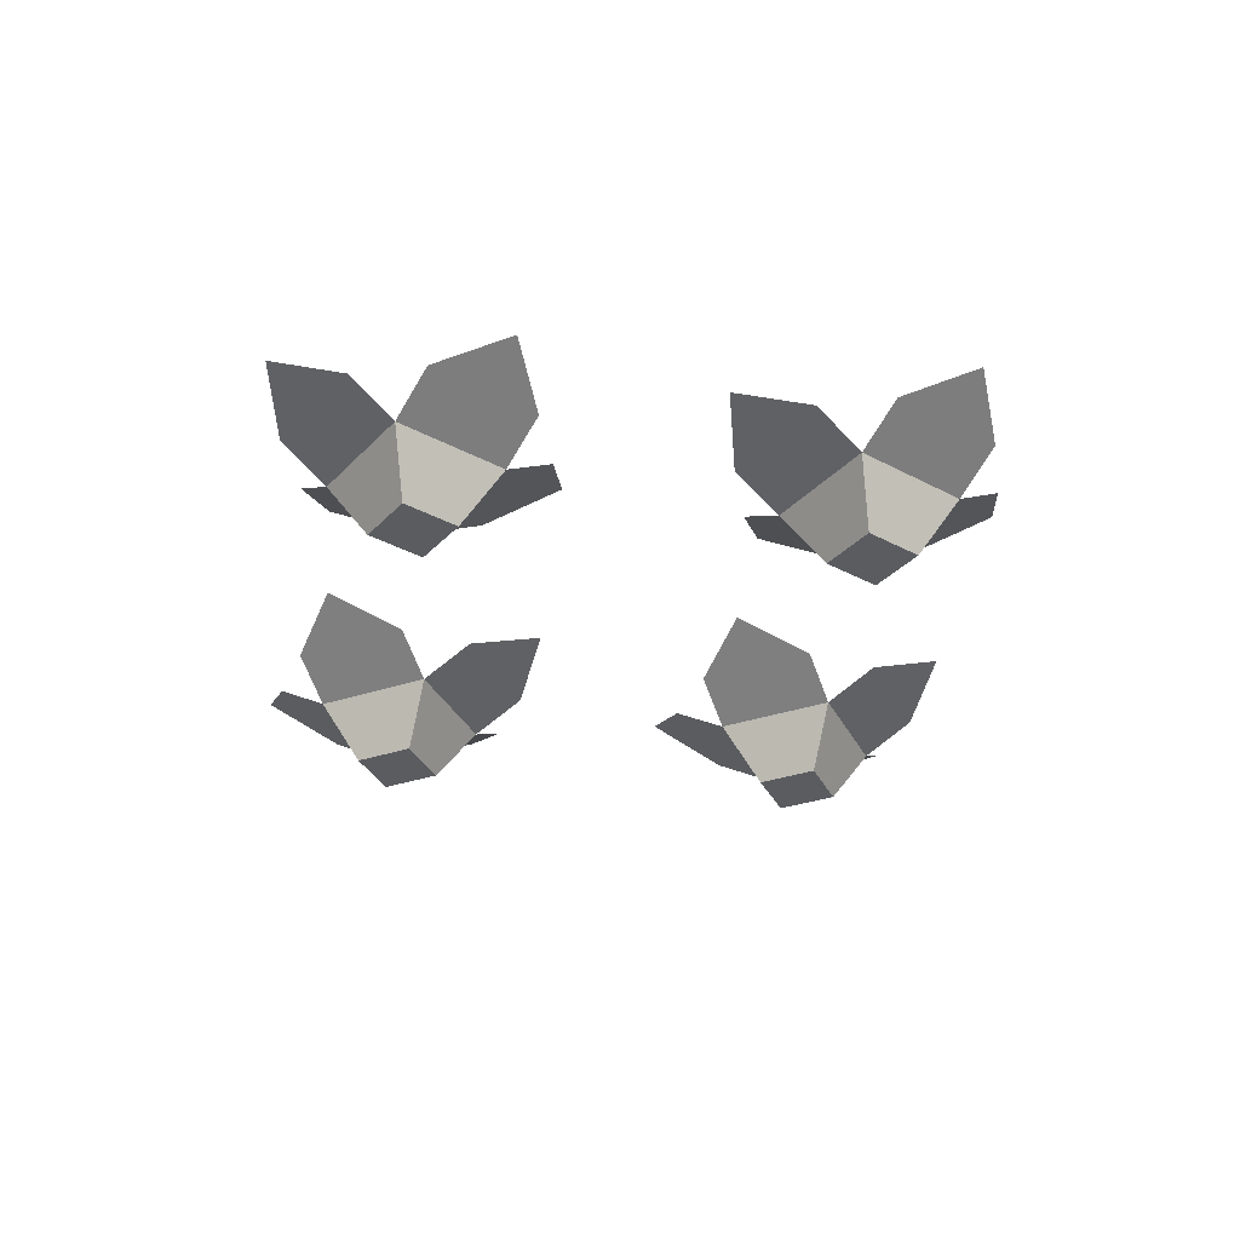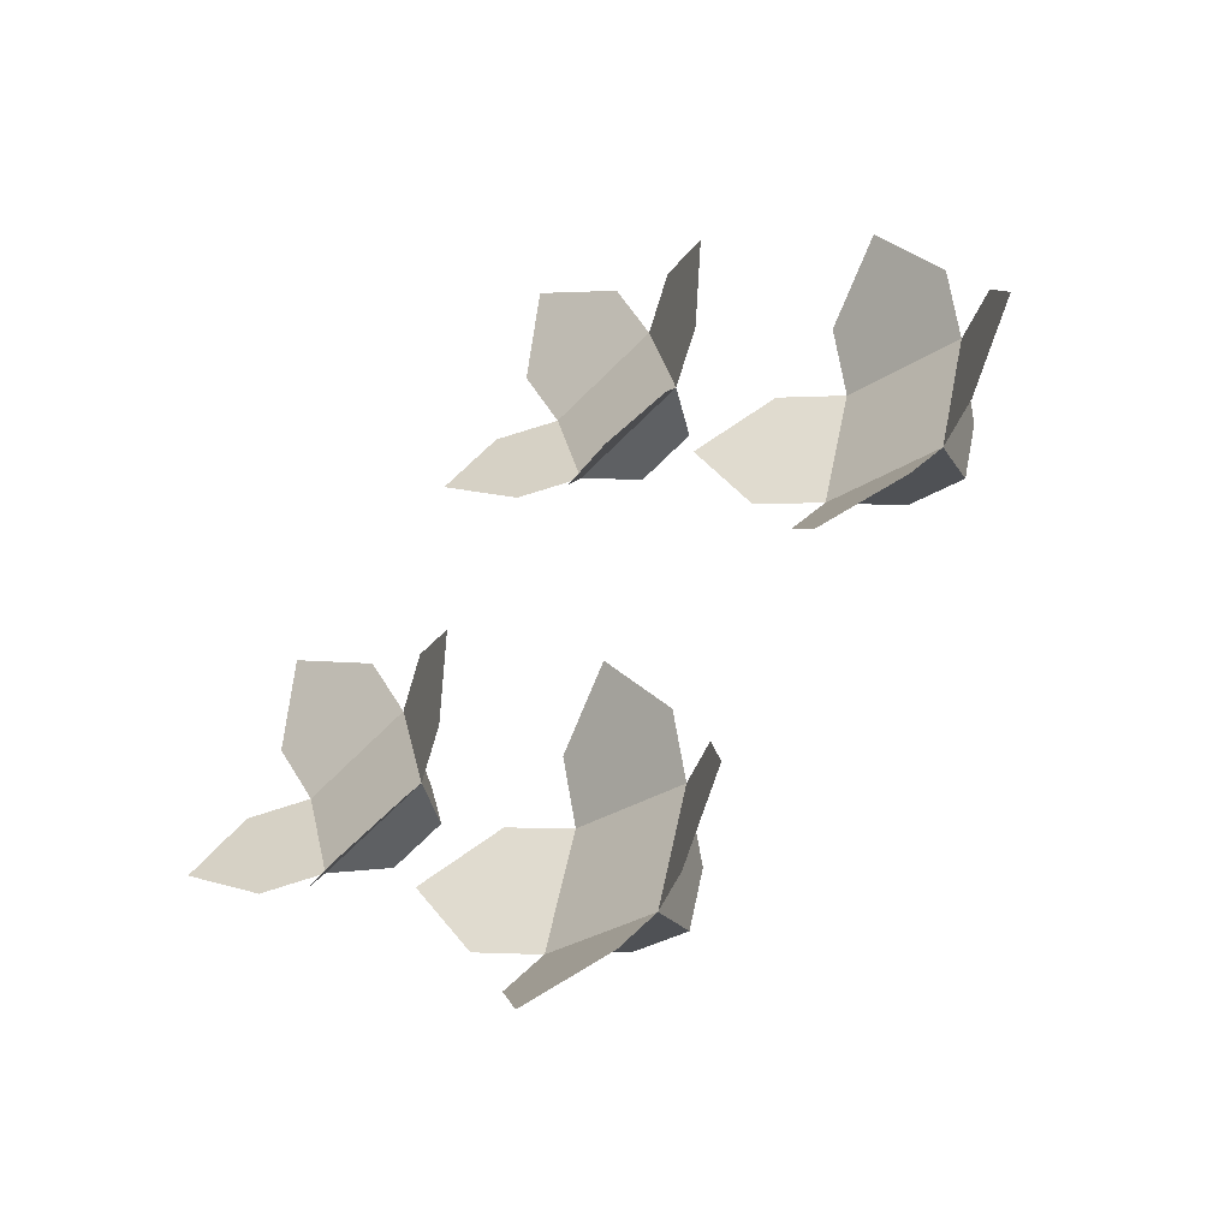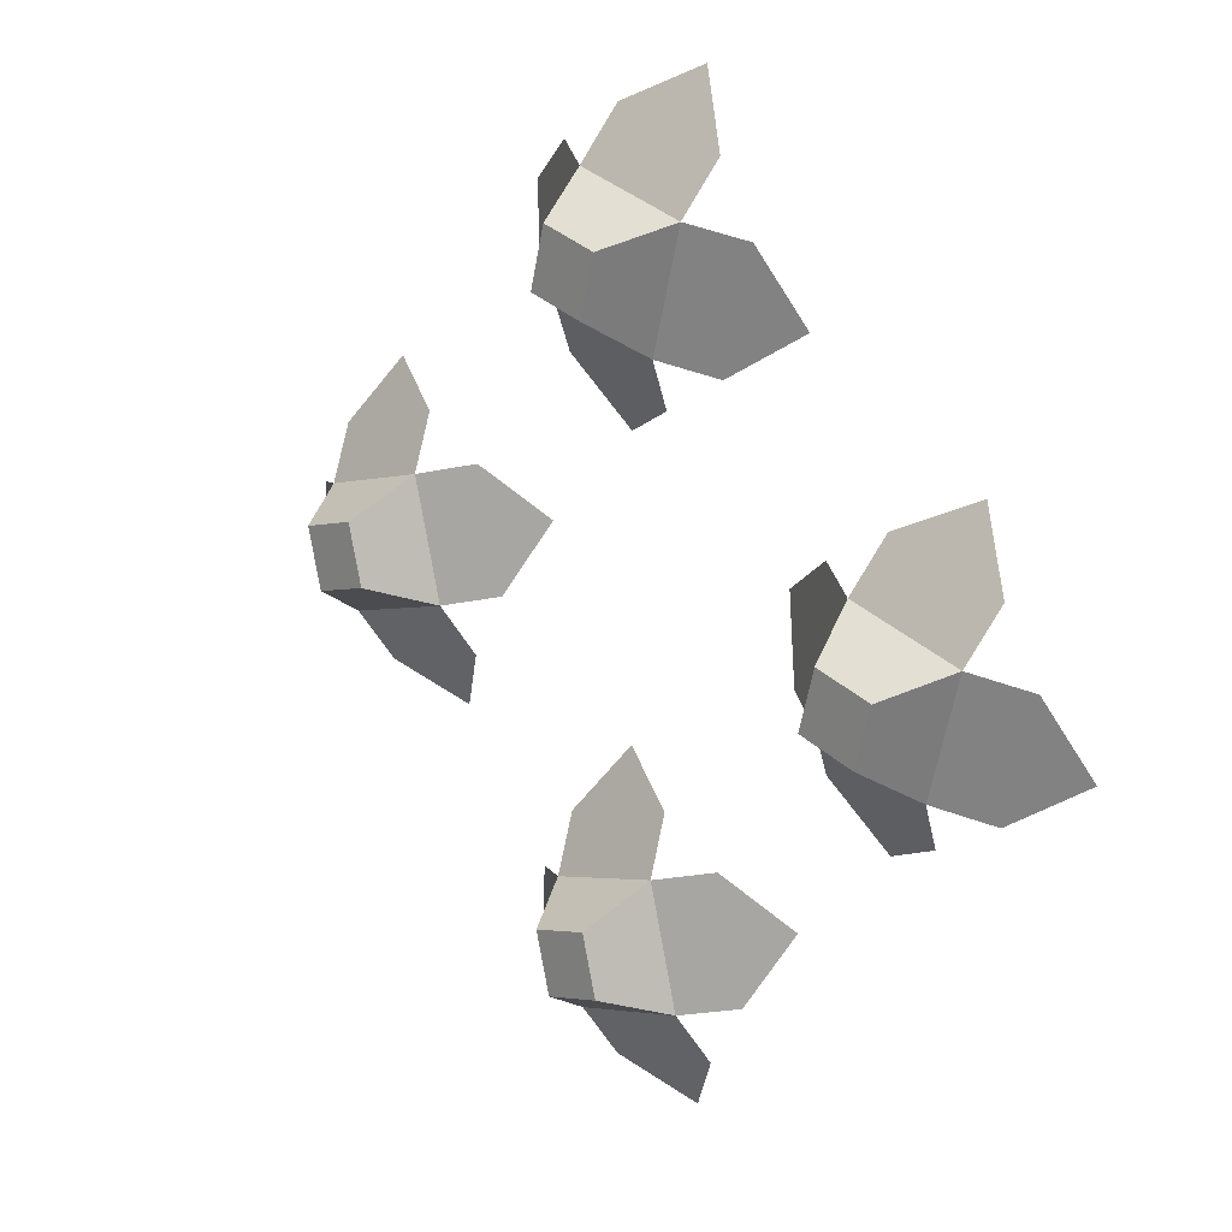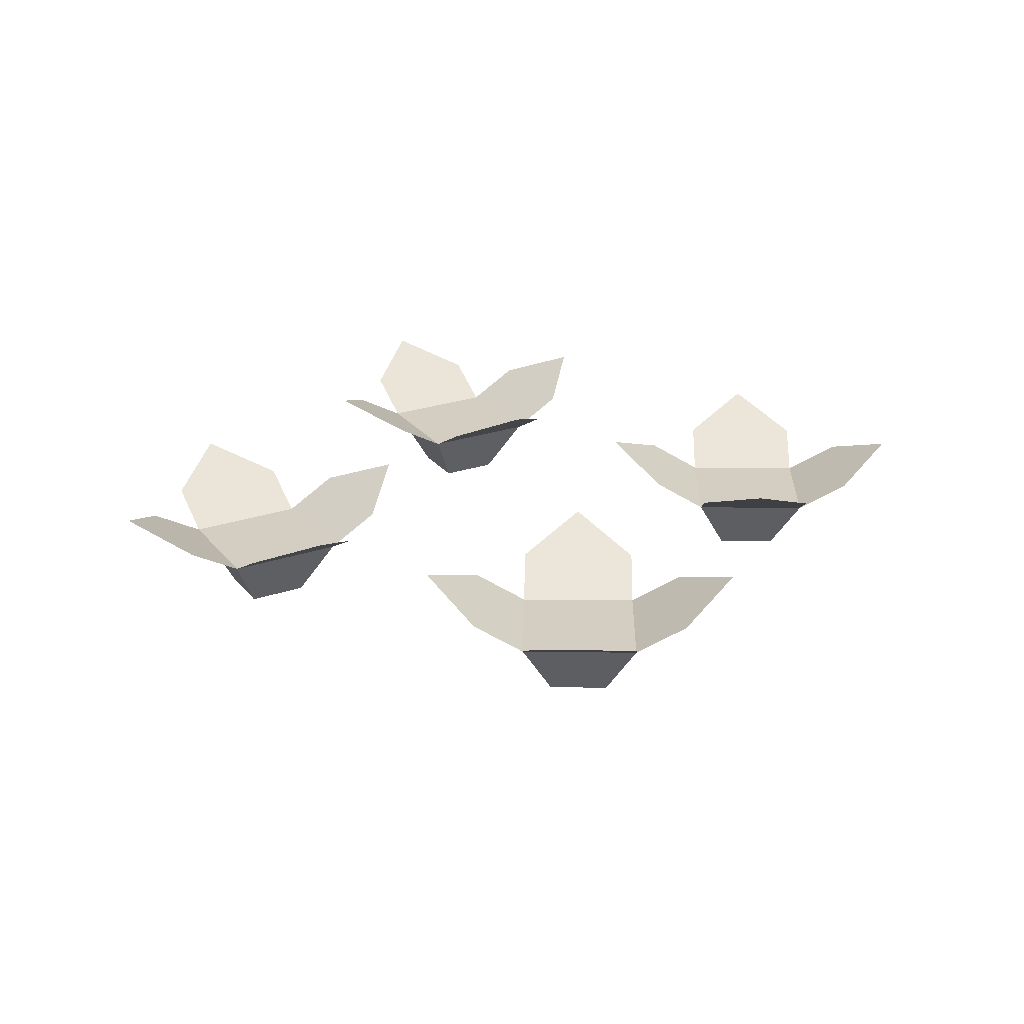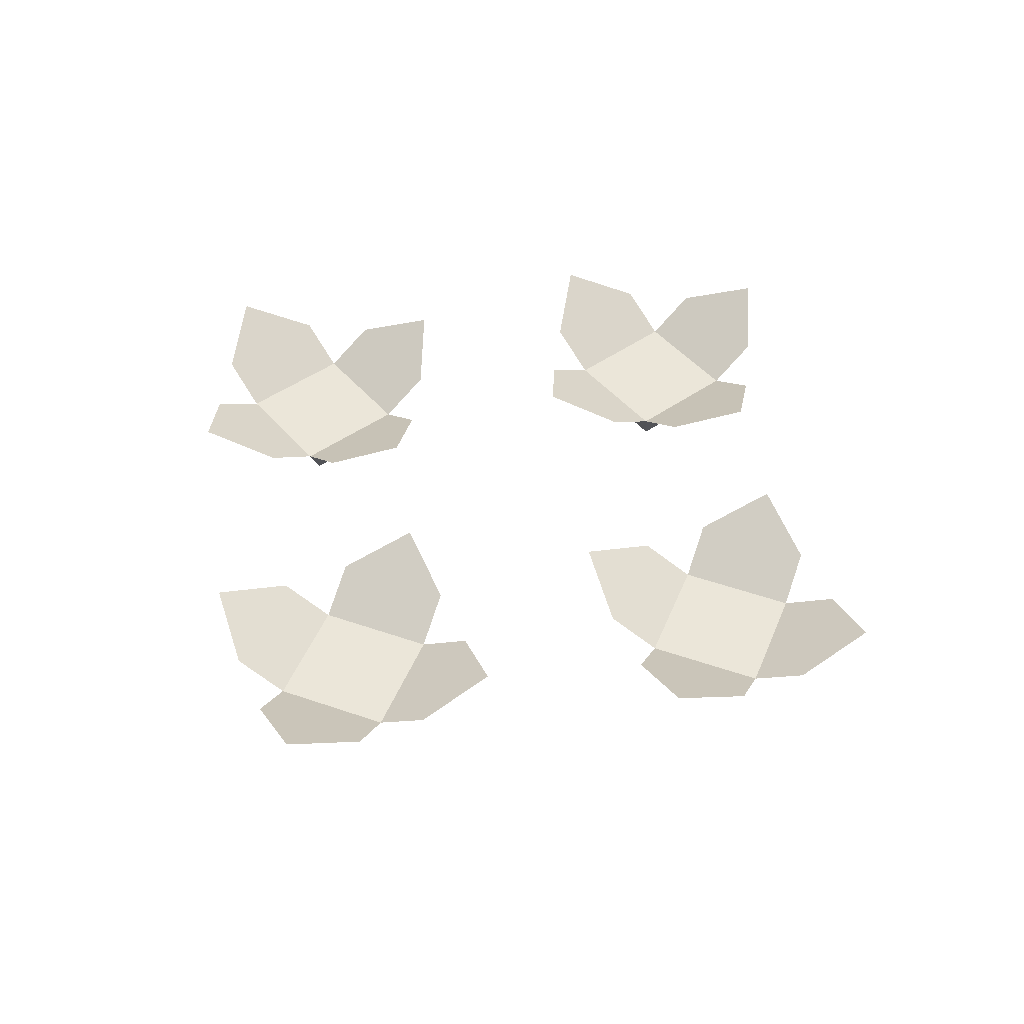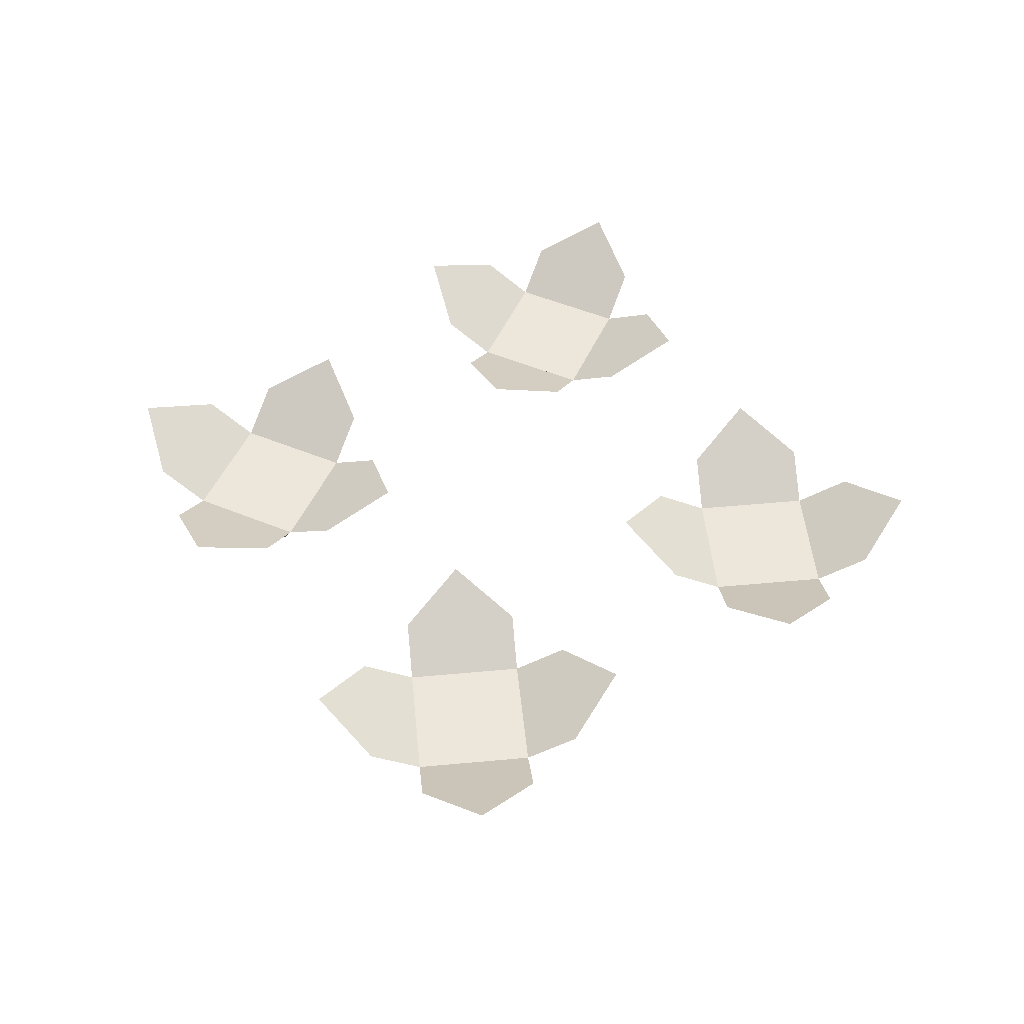
<metadata>
{"format":"obj","ext":"obj","renderer":"f3d","projection":"perspective","resolution":1024,"background":"white","views":[{"elev":-34.1,"azim":-141.1,"up":"+Y"},{"elev":-49.9,"azim":-137.5,"up":"+Z"},{"elev":17.7,"azim":46.0,"up":"+Z"},{"elev":25.0,"azim":166.0,"up":"+Y"},{"elev":47.0,"azim":36.6,"up":"+Y"},{"elev":50.9,"azim":9.2,"up":"+Y"}]}
</metadata>
<code>
g flowersLow
v 0.07244 0.075 0.3272
v 0.03536 0.1 0.3819
v 0.06124 0.05 0.2854
v -0.03536 0.05 0.3112
v -0.02415 0.075 0.3531
v 0.03536 0.05 0.1888
v -0.06124 0.05 0.2146
v 0.02415 0.075 0.1469
v -0.03536 0.1 0.1181
v -0.07244 0.075 0.1728
v -0.07718 0.075 0.3224
v -0.1031 0.075 0.2259
v -0.1319 0.1 0.2854
v 0.1319 0.1 0.2146
v 0.1031 0.075 0.2741
v 0.07718 0.075 0.1776
v -0.1181 0.1 0.03536
v -0.1728 0.075 0.07244
v -0.1469 0.075 -0.02415
v -0.1888 0.05 -0.03536
v -0.2146 0.05 0.06124
v -0.2259 0.075 0.1031
v -0.3112 0.05 0.03536
v -0.2854 0.1 0.1319
v -0.3224 0.075 0.07718
v -0.1776 0.075 -0.07718
v -0.2146 0.1 -0.1319
v -0.2854 0.05 -0.06124
v -0.2741 0.075 -0.1031
v -0.3272 0.075 -0.07244
v -0.3531 0.075 0.02415
v -0.3819 0.1 -0.03536
v 0.3819 0.1 -0.03536
v 0.3531 0.075 0.02415
v 0.3272 0.075 -0.07244
v 0.3112 0.05 0.03536
v 0.2854 0.05 -0.06124
v 0.2146 0.05 0.06124
v 0.1728 0.075 0.07244
v 0.1888 0.05 -0.03536
v 0.1469 0.075 -0.02415
v 0.1181 0.1 0.03536
v 0.3224 0.075 0.07718
v 0.2854 0.1 0.1319
v 0.2259 0.075 0.1031
v 0.2741 0.075 -0.1031
v 0.2146 0.1 -0.1319
v 0.1776 0.075 -0.07718
v 0.03536 0.05 -0.1888
v 0.02415 0.075 -0.1469
v -0.06124 0.05 -0.2146
v -0.03536 0.1 -0.1181
v -0.07244 0.075 -0.1728
v -0.03536 0.05 -0.3112
v -0.07718 0.075 -0.3224
v -0.1031 0.075 -0.2259
v -0.1319 0.1 -0.2854
v 0.1319 0.1 -0.2146
v 0.07718 0.075 -0.1776
v 0.1031 0.075 -0.2741
v 0.06124 0.05 -0.2854
v 0.07244 0.075 -0.3272
v 0.03536 0.1 -0.3819
v -0.02415 0.075 -0.3531
v 0.03062 0 0.2677
v -0.01768 0 0.2806
v 0.01768 0 0.2194
v -0.03062 0 0.2323
v -0.2677 0 -0.03062
v -0.2806 0 0.01768
v -0.2194 0 -0.01768
v -0.2323 0 0.03062
v 0.2194 0 -0.01768
v 0.2677 0 -0.03062
v 0.2806 0 0.01768
v 0.2323 0 0.03062
v 0.03062 0 -0.2677
v -0.01768 0 -0.2806
v 0.01768 0 -0.2194
v -0.03062 0 -0.2323
f 3 2 1
f 2 3 4
f 2 4 5
f 1 2 3
f 4 3 2
f 5 4 2
f 8 7 6
f 7 8 9
f 7 9 10
f 7 11 4
f 11 7 12
f 11 12 13
f 4 11 7
f 12 7 11
f 13 12 11
f 16 15 14
f 15 16 3
f 3 16 6
f 14 15 16
f 3 16 15
f 6 16 3
f 19 18 17
f 18 19 20
f 18 20 21
f 17 18 19
f 20 19 18
f 21 20 18
f 23 22 21
f 22 23 24
f 24 23 25
f 21 22 23
f 24 23 22
f 25 23 24
f 27 20 26
f 20 27 28
f 28 27 29
f 30 23 28
f 23 30 31
f 31 30 32
f 28 23 30
f 31 30 23
f 32 30 31
f 35 34 33
f 34 35 36
f 36 35 37
f 33 34 35
f 36 35 34
f 37 35 36
f 40 39 38
f 39 40 41
f 39 41 42
f 38 39 40
f 41 40 39
f 42 41 39
f 36 44 43
f 44 36 38
f 44 38 45
f 43 44 36
f 38 36 44
f 45 38 44
f 46 40 37
f 40 46 47
f 40 47 48
f 51 50 49
f 50 51 52
f 52 51 53
f 49 50 51
f 52 51 50
f 53 51 52
f 55 51 54
f 51 55 56
f 56 55 57
f 54 51 55
f 56 55 51
f 57 55 56
f 60 59 58
f 59 60 61
f 59 61 49
f 58 59 60
f 61 60 59
f 49 61 59
f 63 61 62
f 61 63 54
f 54 63 64
f 3 66 65
f 66 3 4
f 3 67 6
f 67 3 65
f 7 67 68
f 67 7 6
f 68 4 7
f 4 68 66
f 66 67 65
f 67 66 68
f 69 23 28
f 23 69 70
f 21 71 20
f 71 21 72
f 21 70 72
f 70 21 23
f 28 71 69
f 71 28 20
f 72 69 71
f 69 72 70
f 40 74 73
f 74 40 37
f 36 76 75
f 76 36 38
f 76 74 75
f 74 76 73
f 36 74 37
f 74 36 75
f 73 38 40
f 38 73 76
f 79 78 77
f 78 79 80
f 78 51 54
f 51 78 80
f 54 77 78
f 77 54 61
f 49 77 61
f 77 49 79
f 49 80 79
f 80 49 51
f 65 66 3
f 4 3 66
f 6 67 3
f 65 3 67
f 68 67 7
f 6 7 67
f 3 6 4
f 7 4 6
f 7 4 68
f 66 68 4
f 65 67 66
f 68 66 67
f 28 23 69
f 70 69 23
f 20 71 21
f 72 21 71
f 72 70 21
f 23 21 70
f 69 71 28
f 20 28 71
f 20 28 21
f 23 21 28
f 71 69 72
f 70 72 69
f 73 74 40
f 37 40 74
f 75 76 36
f 38 36 76
f 75 74 76
f 73 76 74
f 37 74 36
f 75 36 74
f 36 37 38
f 40 38 37
f 40 38 73
f 76 73 38
f 77 78 79
f 80 79 78
f 61 54 49
f 51 49 54
f 54 51 78
f 80 78 51
f 78 77 54
f 61 54 77
f 61 77 49
f 79 49 77
f 79 80 49
f 51 49 80
f 4 6 3
f 6 4 7
f 21 28 20
f 28 21 23
f 38 37 36
f 37 38 40
f 49 54 61
f 54 49 51

</code>
